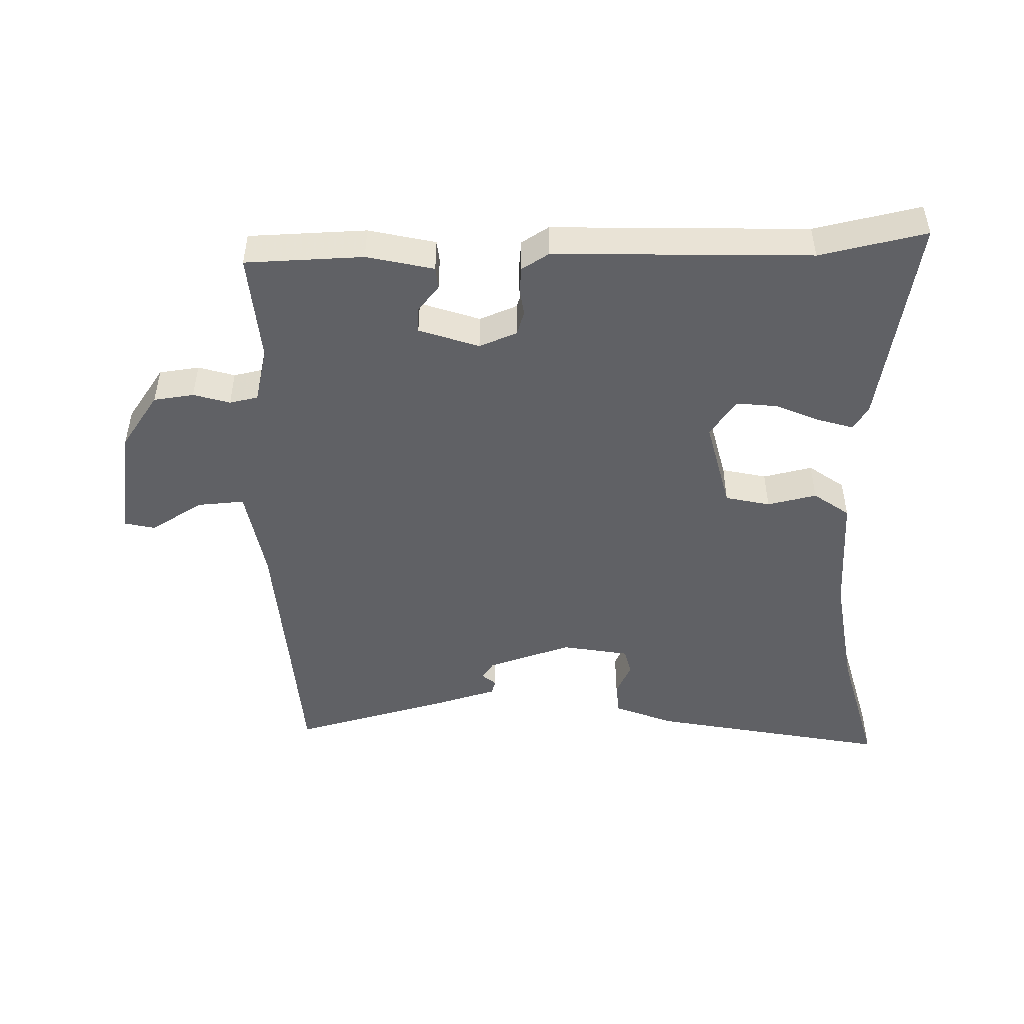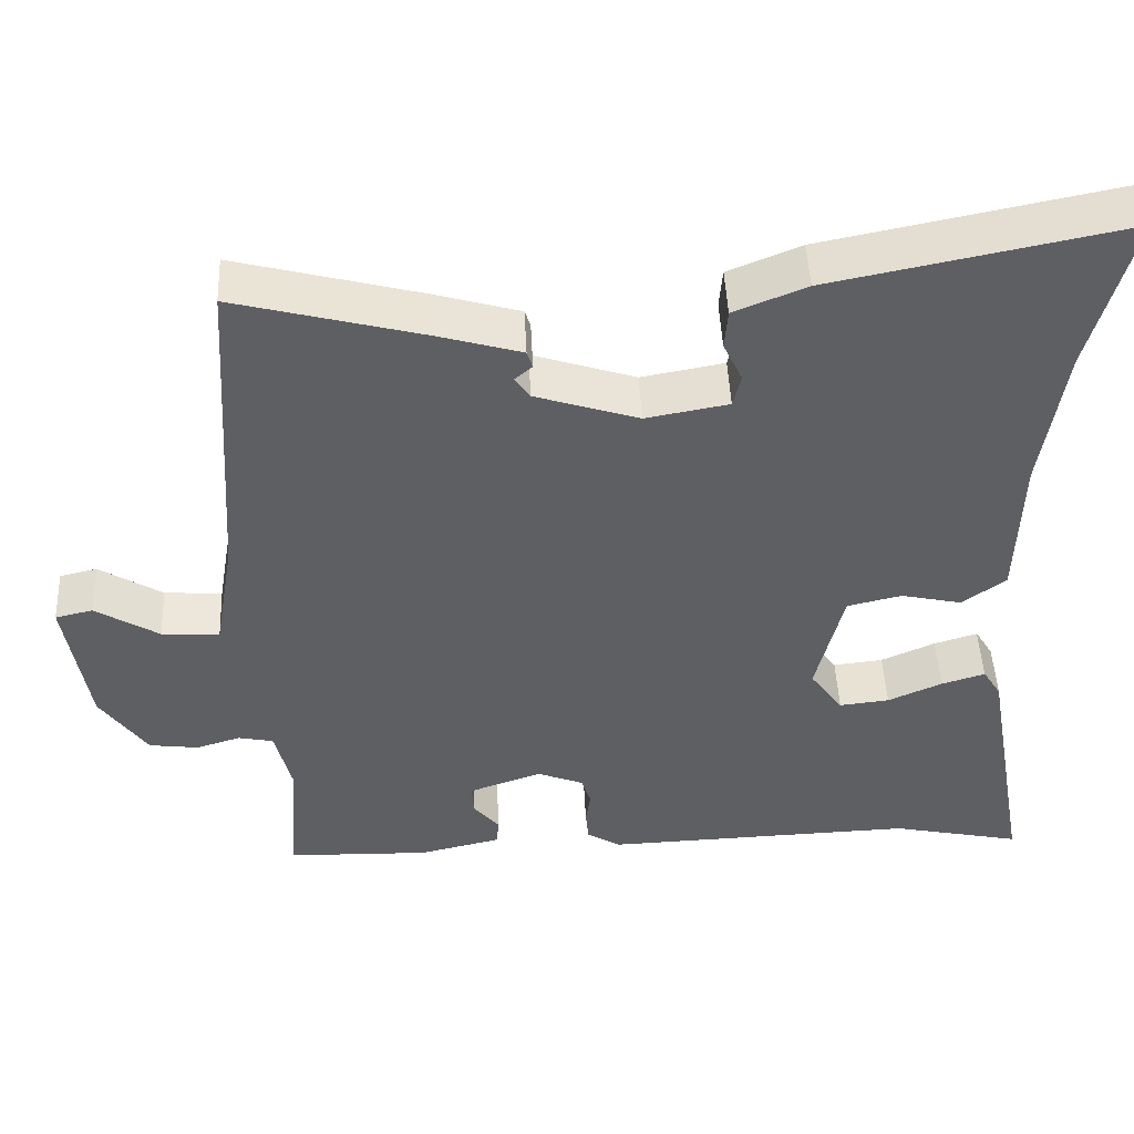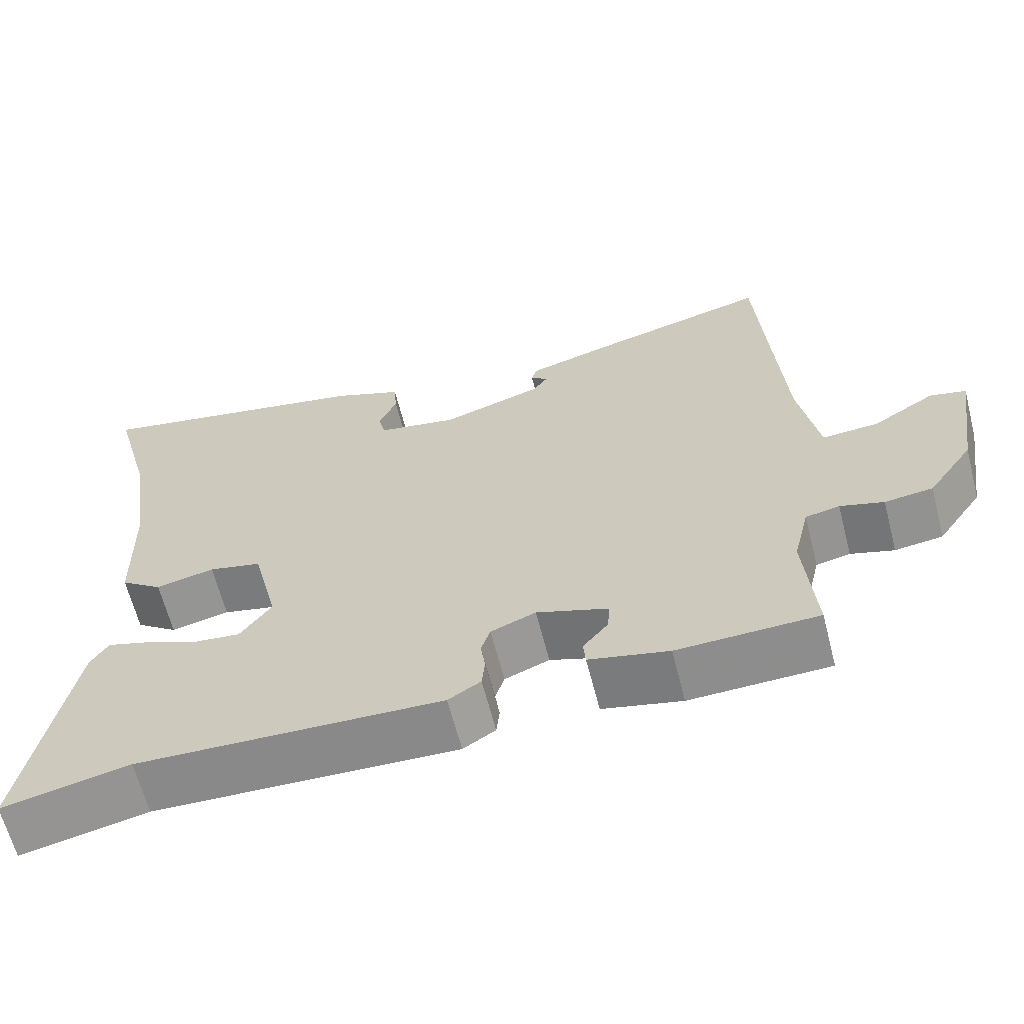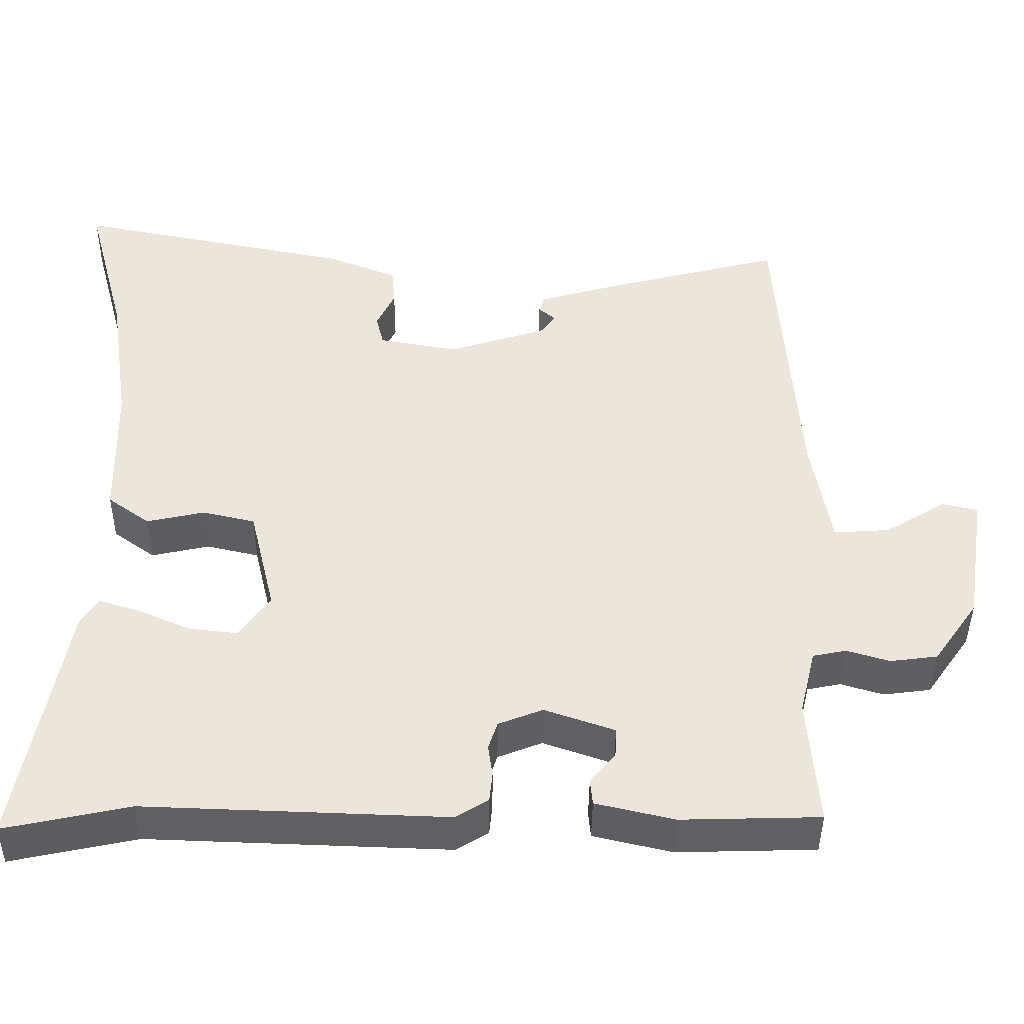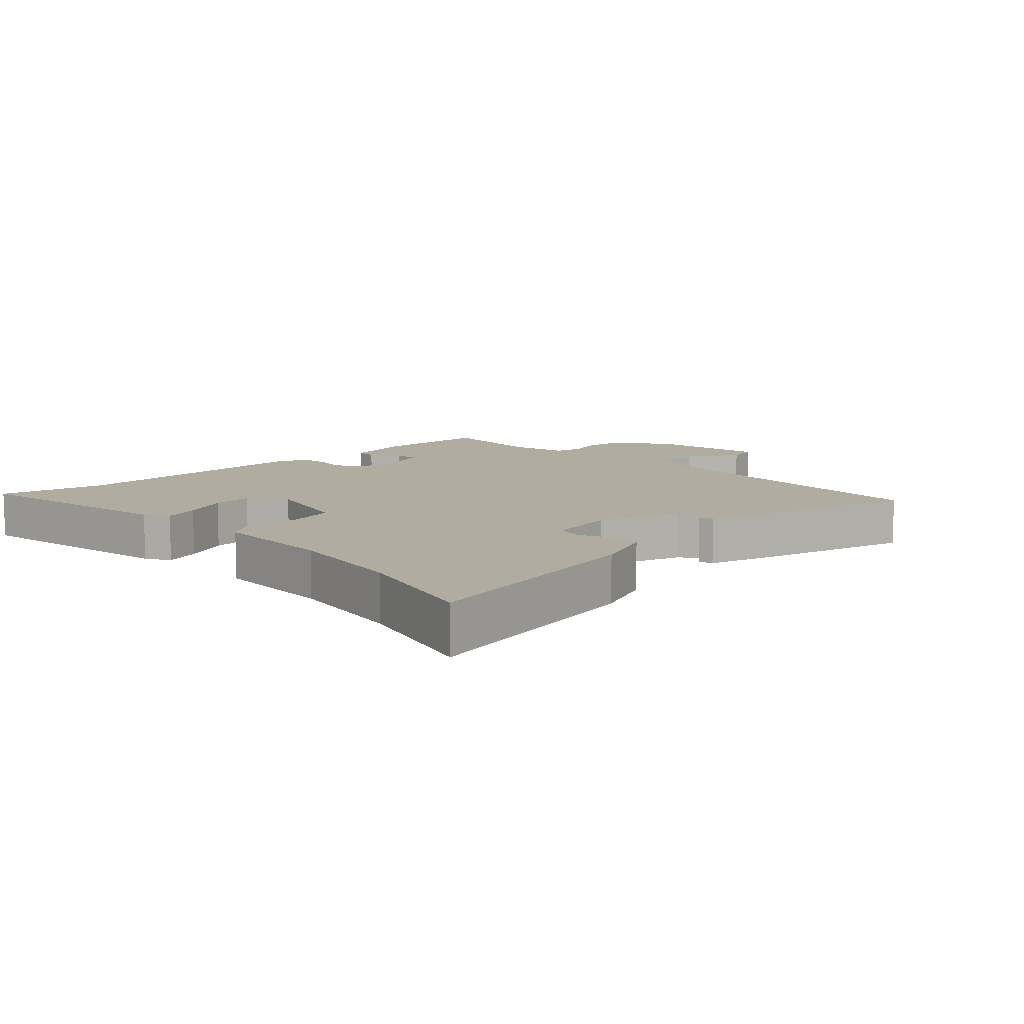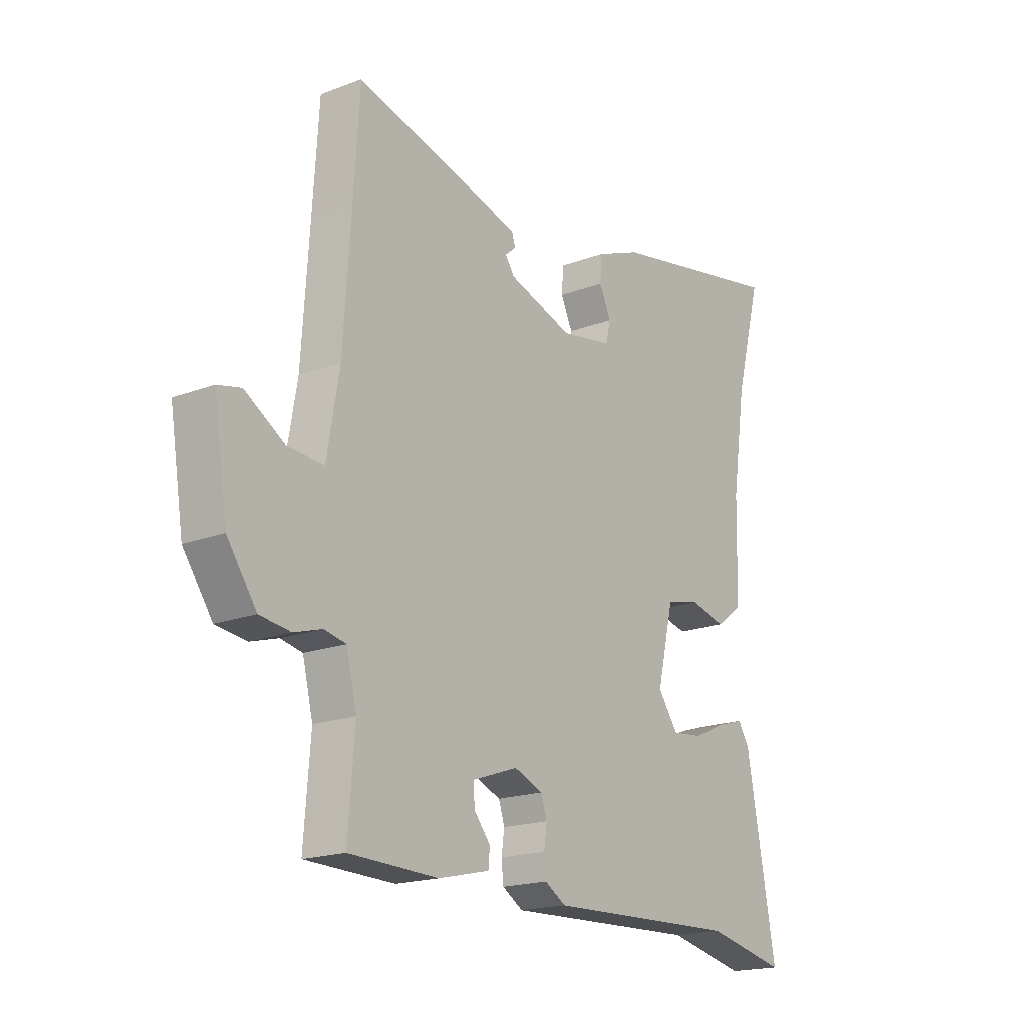
<metadata>
{"format":"obj","ext":"obj","renderer":"f3d","projection":"perspective","resolution":1024,"background":"white","views":[{"elev":-48.1,"azim":-178.4,"up":"+Y"},{"elev":47.5,"azim":177.4,"up":"+Z"},{"elev":-64.0,"azim":14.4,"up":"+Z"},{"elev":-42.6,"azim":-0.5,"up":"+Z"},{"elev":10.0,"azim":-43.5,"up":"+Y"},{"elev":-18.6,"azim":126.0,"up":"+Z"}]}
</metadata>
<code>
v 0.492 0.07 -0.48
v 0.311 0.07 -0.485
v 0.208 0.07 -0.461
v 0.205 0.07 -0.427
v 0.238 0.07 -0.387
v 0.24 0.07 -0.348
v 0.148 0.07 -0.316
v 0.09 0.07 -0.339
v 0.078 0.07 -0.376
v 0.084 0.07 -0.418
v 0.08 0.07 -0.457
v 0.038 0.07 -0.483
v -0.356 0.07 -0.469
v -0.52 0.07 -0.504
v -0.461 0.07 -0.175
v -0.438 0.07 -0.138
v -0.383 0.07 -0.155
v -0.315 0.07 -0.185
v -0.252 0.07 -0.192
v -0.211 0.07 -0.135
v -0.245 0.07 0.006
v -0.314 0.07 0.022
v -0.39 0.07 0.005
v -0.445 0.07 0.045
v -0.45 0.07 0.233
v -0.478 0.07 0.419
v -0.532 0.07 0.621
v -0.163 0.07 0.547
v -0.072 0.07 0.51
v -0.068 0.07 0.46
v -0.092 0.07 0.409
v -0.082 0.07 0.368
v 0.022 0.07 0.349
v 0.152 0.07 0.391
v 0.171 0.07 0.418
v 0.149 0.07 0.437
v 0.156 0.07 0.459
v 0.263 0.07 0.49
v 0.497 0.07 0.551
v 0.509 0.07 0.364
v 0.524 0.07 0.137
v 0.549 0.07 -0.008
v 0.622 0.07 -0.003
v 0.702 0.07 0.046
v 0.749 0.07 0.035
v 0.721 0.07 -0.141
v 0.662 0.07 -0.225
v 0.6 0.07 -0.233
v 0.544 0.07 -0.216
v 0.5 0.07 -0.225
v 0.479 0.07 -0.311
v 0.492 0 -0.48
v 0.311 0 -0.485
v 0.208 0 -0.461
v 0.205 0 -0.427
v 0.238 0 -0.387
v 0.24 0 -0.348
v 0.148 0 -0.316
v 0.09 0 -0.339
v 0.078 0 -0.376
v 0.084 0 -0.418
v 0.08 0 -0.457
v 0.038 0 -0.483
v -0.356 0 -0.469
v -0.52 0 -0.504
v -0.461 0 -0.175
v -0.438 0 -0.138
v -0.383 0 -0.155
v -0.315 0 -0.185
v -0.252 0 -0.192
v -0.211 0 -0.135
v -0.245 0 0.006
v -0.314 0 0.022
v -0.39 0 0.005
v -0.445 0 0.045
v -0.45 0 0.233
v -0.478 0 0.419
v -0.532 0 0.621
v -0.163 0 0.547
v -0.072 0 0.51
v -0.068 0 0.46
v -0.092 0 0.409
v -0.082 0 0.368
v 0.022 0 0.349
v 0.152 0 0.391
v 0.171 0 0.418
v 0.149 0 0.437
v 0.156 0 0.459
v 0.263 0 0.49
v 0.497 0 0.551
v 0.509 0 0.364
v 0.524 0 0.137
v 0.549 0 -0.008
v 0.622 0 -0.003
v 0.702 0 0.046
v 0.749 0 0.035
v 0.721 0 -0.141
v 0.662 0 -0.225
v 0.6 0 -0.233
v 0.544 0 -0.216
v 0.5 0 -0.225
v 0.479 0 -0.311
f 47 48 49
f 46 47 49
f 45 46 49
f 44 45 49
f 43 44 49
f 42 43 49 50
f 41 42 50 51
f 38 39 40
f 37 38 40
f 36 37 40
f 35 36 40
f 40 41 51
f 35 40 51
f 34 35 51
f 29 30 31
f 28 29 31
f 27 28 31
f 26 27 31
f 25 26 31 32
f 25 32 33
f 24 25 33
f 23 24 33
f 22 23 33
f 16 17 18
f 15 16 18
f 14 15 18
f 13 14 18
f 13 18 19
f 12 13 19
f 11 12 19
f 10 11 19
f 9 10 19
f 8 9 19 20
f 3 4 5
f 2 3 5
f 1 2 5
f 51 1 5
f 51 5 6
f 34 51 6 7
f 21 22 33 34
f 20 21 34
f 8 20 34
f 7 8 34
f 100 99 98
f 100 98 97
f 100 97 96
f 100 96 95
f 100 95 94
f 101 100 94 93
f 102 101 93 92
f 91 90 89
f 91 89 88
f 91 88 87
f 91 87 86
f 102 92 91
f 102 91 86
f 102 86 85
f 82 81 80
f 82 80 79
f 82 79 78
f 82 78 77
f 83 82 77 76
f 84 83 76
f 84 76 75
f 84 75 74
f 84 74 73
f 69 68 67
f 69 67 66
f 69 66 65
f 69 65 64
f 70 69 64
f 70 64 63
f 70 63 62
f 70 62 61
f 70 61 60
f 71 70 60 59
f 56 55 54
f 56 54 53
f 56 53 52
f 56 52 102
f 57 56 102
f 58 57 102 85
f 85 84 73 72
f 85 72 71
f 85 71 59
f 85 59 58
f 1 52 53 2
f 2 53 54 3
f 3 54 55 4
f 4 55 56 5
f 5 56 57 6
f 6 57 58 7
f 7 58 59 8
f 8 59 60 9
f 9 60 61 10
f 10 61 62 11
f 11 62 63 12
f 12 63 64 13
f 13 64 65 14
f 14 65 66 15
f 15 66 67 16
f 16 67 68 17
f 17 68 69 18
f 18 69 70 19
f 19 70 71 20
f 20 71 72 21
f 21 72 73 22
f 22 73 74 23
f 23 74 75 24
f 24 75 76 25
f 25 76 77 26
f 26 77 78 27
f 27 78 79 28
f 28 79 80 29
f 29 80 81 30
f 30 81 82 31
f 31 82 83 32
f 32 83 84 33
f 33 84 85 34
f 34 85 86 35
f 35 86 87 36
f 36 87 88 37
f 37 88 89 38
f 38 89 90 39
f 39 90 91 40
f 40 91 92 41
f 41 92 93 42
f 42 93 94 43
f 43 94 95 44
f 44 95 96 45
f 45 96 97 46
f 46 97 98 47
f 47 98 99 48
f 48 99 100 49
f 49 100 101 50
f 50 101 102 51
f 51 102 52 1

</code>
